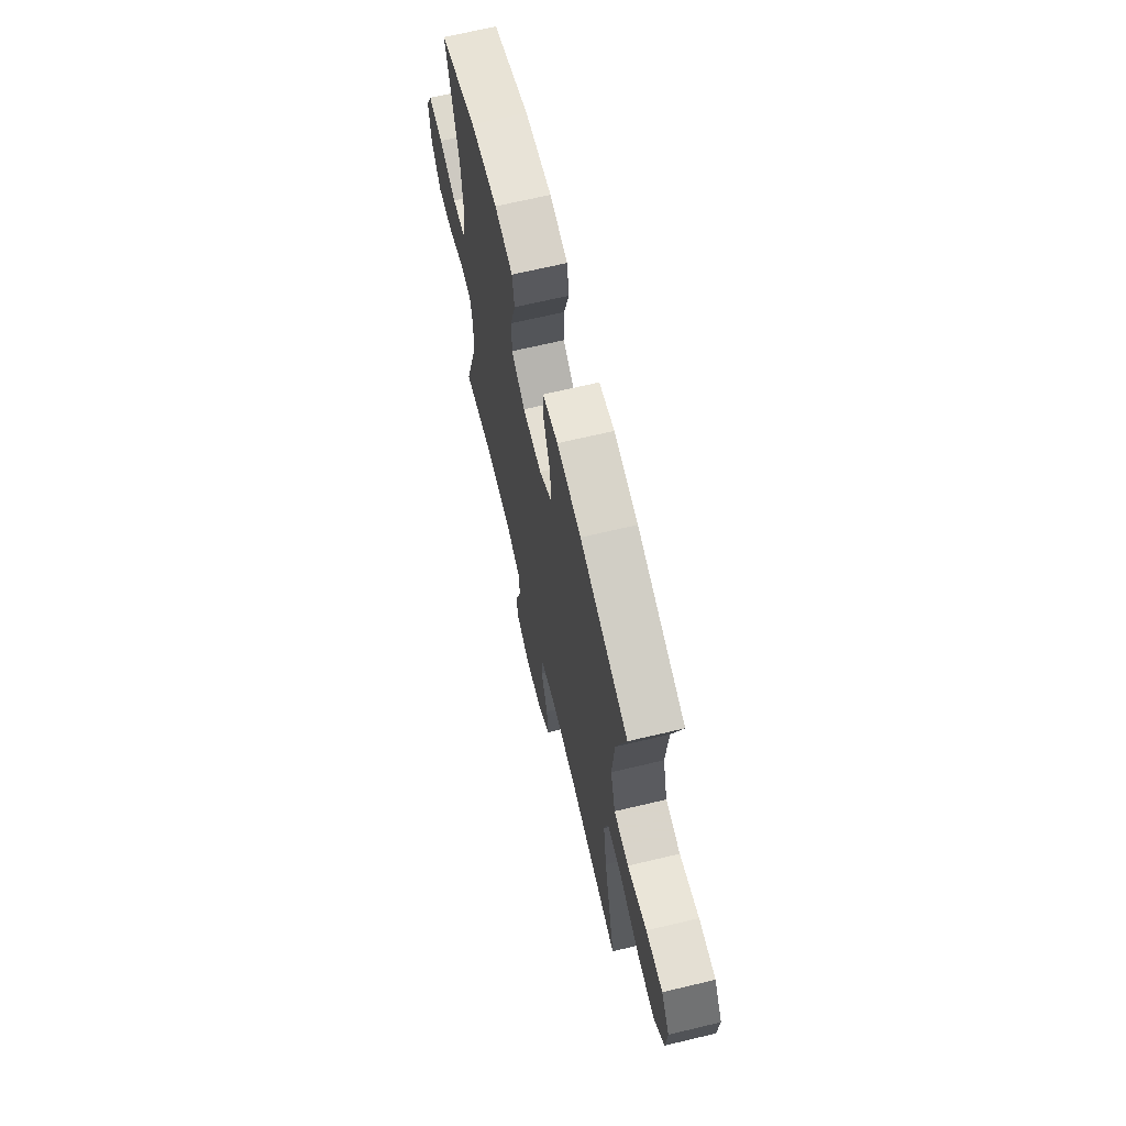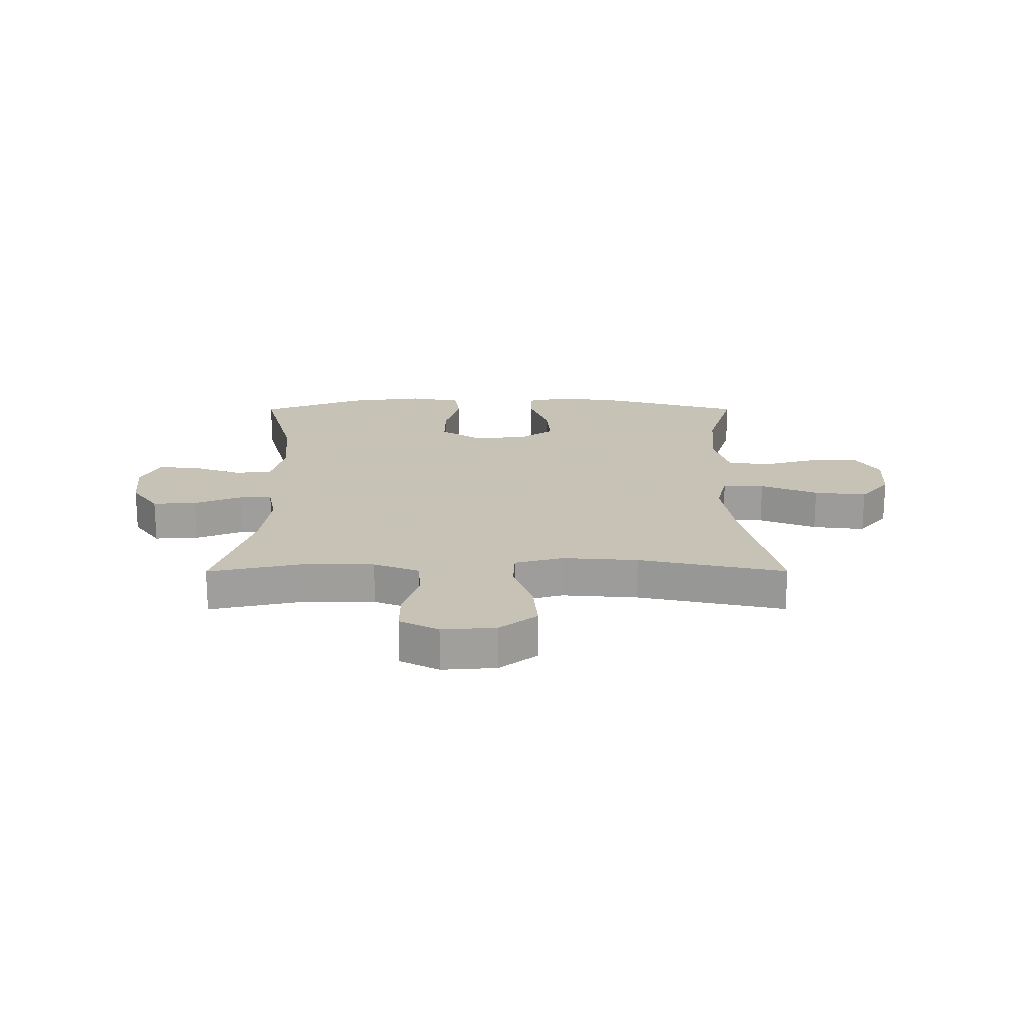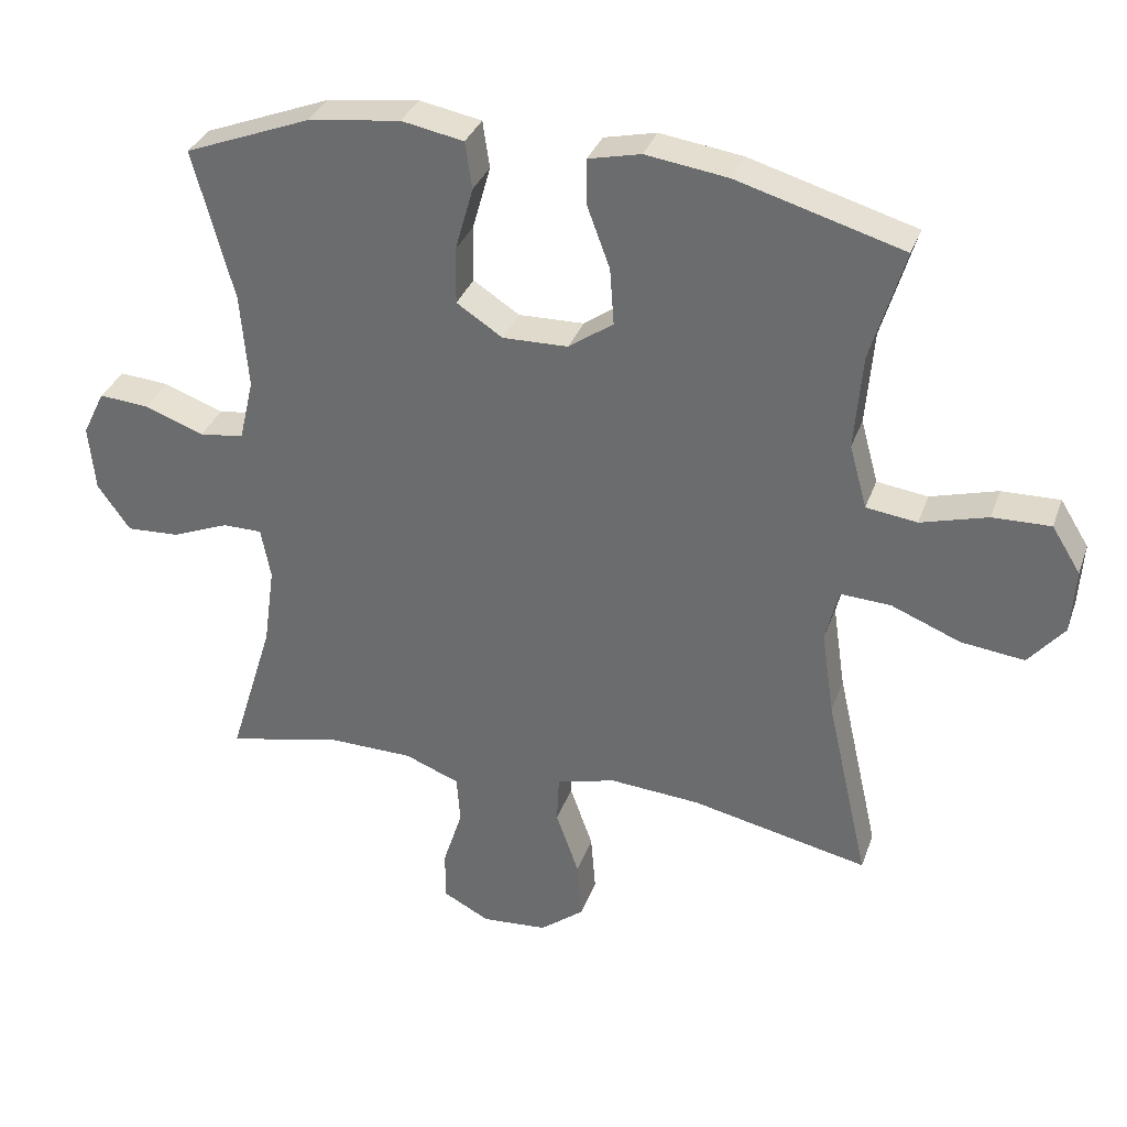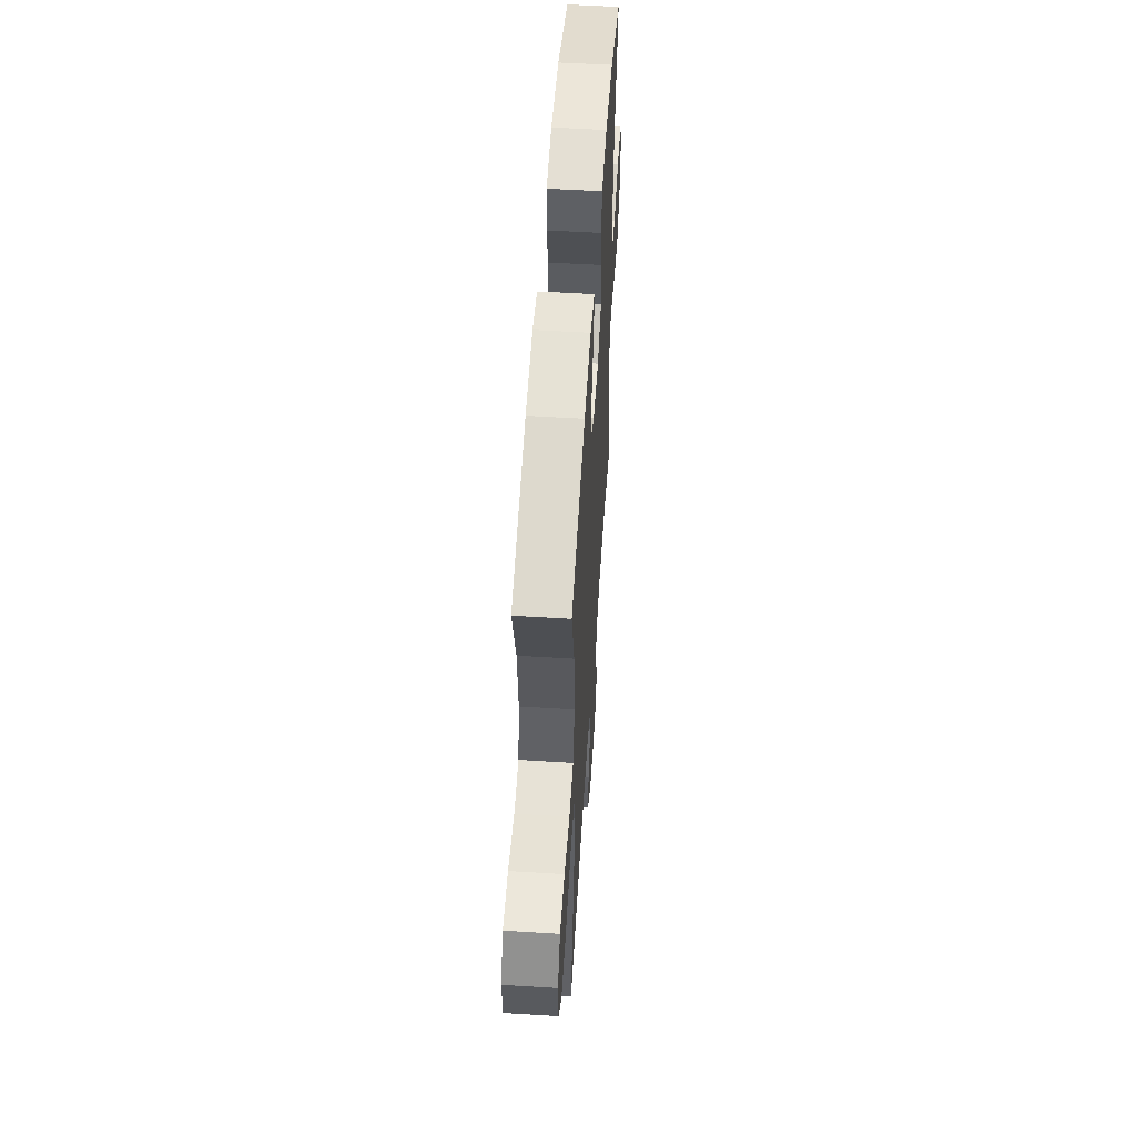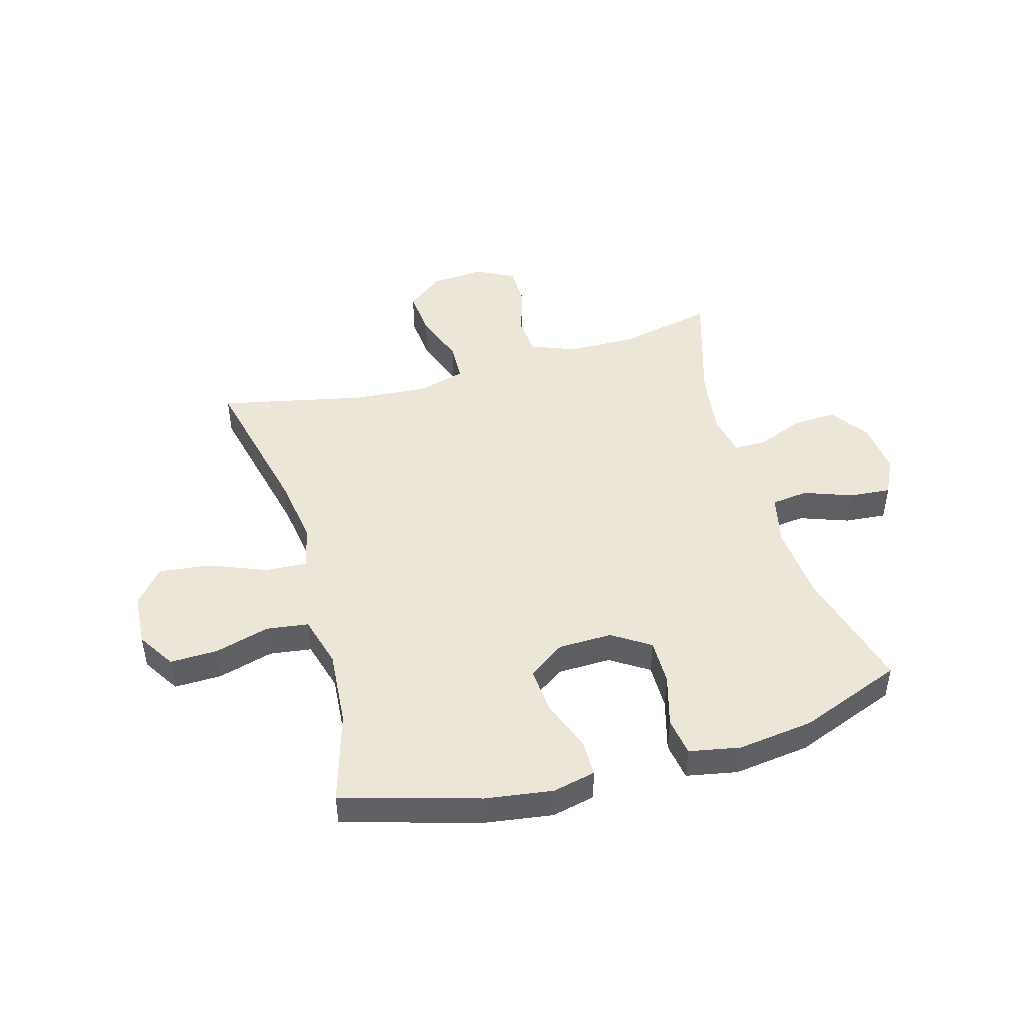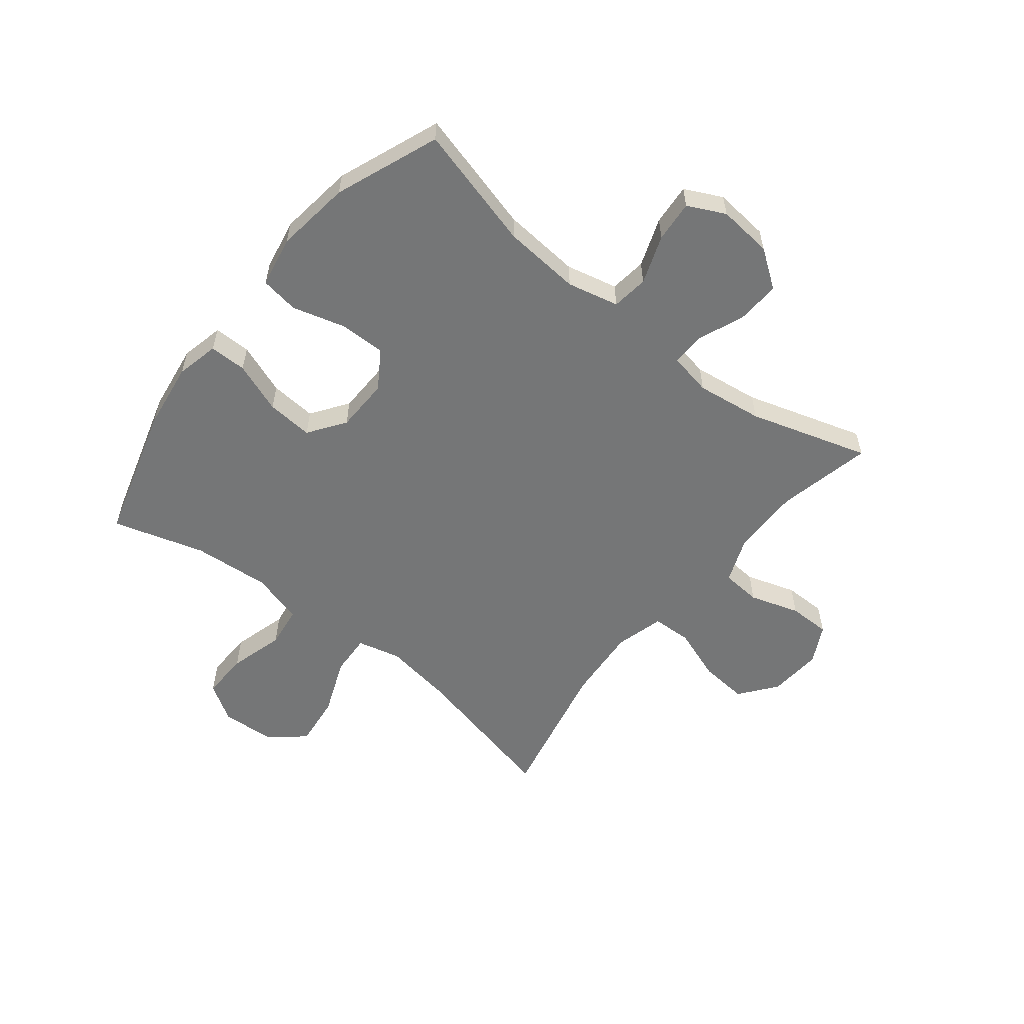
<metadata>
{"format":"obj","ext":"obj","renderer":"f3d","projection":"perspective","resolution":1024,"background":"white","views":[{"elev":67.6,"azim":-103.4,"up":"+Z"},{"elev":19.1,"azim":179.9,"up":"+Y"},{"elev":33.2,"azim":-162.0,"up":"+Z"},{"elev":55.5,"azim":-86.3,"up":"+Z"},{"elev":46.2,"azim":-15.9,"up":"+Y"},{"elev":-56.7,"azim":51.4,"up":"+Y"}]}
</metadata>
<code>
v -0.5 0.07 -0.5
v -0.439 0.07 -0.23
v -0.421 0.07 -0.108
v -0.44 0.07 -0.032
v -0.512 0.07 -0.036
v -0.611 0.07 -0.076
v -0.702 0.07 -0.087
v -0.753 0.07 -0.026
v -0.759 0.07 0.067
v -0.718 0.07 0.133
v -0.635 0.07 0.131
v -0.539 0.07 0.104
v -0.466 0.07 0.114
v -0.441 0.07 0.205
v -0.452 0.07 0.34
v -0.5 0.07 0.5
v -0.263 0.07 0.569
v -0.145 0.07 0.586
v -0.07 0.07 0.569
v -0.07 0.07 0.504
v -0.103 0.07 0.415
v -0.109 0.07 0.334
v -0.045 0.07 0.289
v 0.049 0.07 0.287
v 0.115 0.07 0.33
v 0.114 0.07 0.411
v 0.088 0.07 0.503
v 0.098 0.07 0.57
v 0.187 0.07 0.587
v 0.319 0.07 0.57
v 0.5 0.07 0.5
v 0.442 0.07 0.284
v 0.431 0.07 0.148
v 0.452 0.07 0.058
v 0.516 0.07 0.05
v 0.601 0.07 0.081
v 0.673 0.07 0.087
v 0.705 0.07 0.022
v 0.696 0.07 -0.073
v 0.649 0.07 -0.139
v 0.573 0.07 -0.135
v 0.491 0.07 -0.102
v 0.434 0.07 -0.102
v 0.42 0.07 -0.176
v 0.436 0.07 -0.292
v 0.5 0.07 -0.5
v 0.334 0.07 -0.464
v 0.213 0.07 -0.466
v 0.134 0.07 -0.497
v 0.129 0.07 -0.566
v 0.157 0.07 -0.653
v 0.157 0.07 -0.726
v 0.09 0.07 -0.761
v -0.004 0.07 -0.754
v -0.068 0.07 -0.704
v -0.061 0.07 -0.62
v -0.028 0.07 -0.527
v -0.031 0.07 -0.458
v -0.116 0.07 -0.435
v -0.246 0.07 -0.445
v -0.5 0 -0.5
v -0.439 0 -0.23
v -0.421 0 -0.108
v -0.44 0 -0.032
v -0.512 0 -0.036
v -0.611 0 -0.076
v -0.702 0 -0.087
v -0.753 0 -0.026
v -0.759 0 0.067
v -0.718 0 0.133
v -0.635 0 0.131
v -0.539 0 0.104
v -0.466 0 0.114
v -0.441 0 0.205
v -0.452 0 0.34
v -0.5 0 0.5
v -0.263 0 0.569
v -0.145 0 0.586
v -0.07 0 0.569
v -0.07 0 0.504
v -0.103 0 0.415
v -0.109 0 0.334
v -0.045 0 0.289
v 0.049 0 0.287
v 0.115 0 0.33
v 0.114 0 0.411
v 0.088 0 0.503
v 0.098 0 0.57
v 0.187 0 0.587
v 0.319 0 0.57
v 0.5 0 0.5
v 0.442 0 0.284
v 0.431 0 0.148
v 0.452 0 0.058
v 0.516 0 0.05
v 0.601 0 0.081
v 0.673 0 0.087
v 0.705 0 0.022
v 0.696 0 -0.073
v 0.649 0 -0.139
v 0.573 0 -0.135
v 0.491 0 -0.102
v 0.434 0 -0.102
v 0.42 0 -0.176
v 0.436 0 -0.292
v 0.5 0 -0.5
v 0.334 0 -0.464
v 0.213 0 -0.466
v 0.134 0 -0.497
v 0.129 0 -0.566
v 0.157 0 -0.653
v 0.157 0 -0.726
v 0.09 0 -0.761
v -0.004 0 -0.754
v -0.068 0 -0.704
v -0.061 0 -0.62
v -0.028 0 -0.527
v -0.031 0 -0.458
v -0.116 0 -0.435
v -0.246 0 -0.445
f 55 56 57
f 54 55 57
f 53 54 57
f 52 53 57
f 51 52 57
f 50 51 57
f 49 50 57 58
f 48 49 58 59
f 45 46 47
f 47 48 59
f 45 47 59
f 44 45 59
f 40 41 42
f 39 40 42
f 38 39 42
f 37 38 42
f 36 37 42
f 35 36 42
f 34 35 42 43
f 44 59 60
f 43 44 60
f 34 43 60
f 33 34 60
f 30 31 32
f 29 30 32
f 28 29 32
f 27 28 32
f 26 27 32
f 19 20 21
f 18 19 21
f 17 18 21
f 16 17 21
f 15 16 21
f 14 15 21 22
f 13 14 22 23
f 10 11 12
f 9 10 12
f 8 9 12
f 7 8 12
f 6 7 12
f 5 6 12
f 4 5 12 13
f 13 23 24
f 4 13 24
f 3 4 24
f 60 1 2
f 3 24 25
f 2 3 25
f 60 2 25
f 33 60 25
f 25 26 32 33
f 117 116 115
f 117 115 114
f 117 114 113
f 117 113 112
f 117 112 111
f 117 111 110
f 118 117 110 109
f 119 118 109 108
f 107 106 105
f 119 108 107
f 119 107 105
f 119 105 104
f 102 101 100
f 102 100 99
f 102 99 98
f 102 98 97
f 102 97 96
f 102 96 95
f 103 102 95 94
f 120 119 104
f 120 104 103
f 120 103 94
f 120 94 93
f 92 91 90
f 92 90 89
f 92 89 88
f 92 88 87
f 92 87 86
f 81 80 79
f 81 79 78
f 81 78 77
f 81 77 76
f 81 76 75
f 82 81 75 74
f 83 82 74 73
f 72 71 70
f 72 70 69
f 72 69 68
f 72 68 67
f 72 67 66
f 72 66 65
f 73 72 65 64
f 84 83 73
f 84 73 64
f 84 64 63
f 62 61 120
f 85 84 63
f 85 63 62
f 85 62 120
f 85 120 93
f 93 92 86 85
f 1 61 62 2
f 2 62 63 3
f 3 63 64 4
f 4 64 65 5
f 5 65 66 6
f 6 66 67 7
f 7 67 68 8
f 8 68 69 9
f 9 69 70 10
f 10 70 71 11
f 11 71 72 12
f 12 72 73 13
f 13 73 74 14
f 14 74 75 15
f 15 75 76 16
f 16 76 77 17
f 17 77 78 18
f 18 78 79 19
f 19 79 80 20
f 20 80 81 21
f 21 81 82 22
f 22 82 83 23
f 23 83 84 24
f 24 84 85 25
f 25 85 86 26
f 26 86 87 27
f 27 87 88 28
f 28 88 89 29
f 29 89 90 30
f 30 90 91 31
f 31 91 92 32
f 32 92 93 33
f 33 93 94 34
f 34 94 95 35
f 35 95 96 36
f 36 96 97 37
f 37 97 98 38
f 38 98 99 39
f 39 99 100 40
f 40 100 101 41
f 41 101 102 42
f 42 102 103 43
f 43 103 104 44
f 44 104 105 45
f 45 105 106 46
f 46 106 107 47
f 47 107 108 48
f 48 108 109 49
f 49 109 110 50
f 50 110 111 51
f 51 111 112 52
f 52 112 113 53
f 53 113 114 54
f 54 114 115 55
f 55 115 116 56
f 56 116 117 57
f 57 117 118 58
f 58 118 119 59
f 59 119 120 60
f 60 120 61 1

</code>
